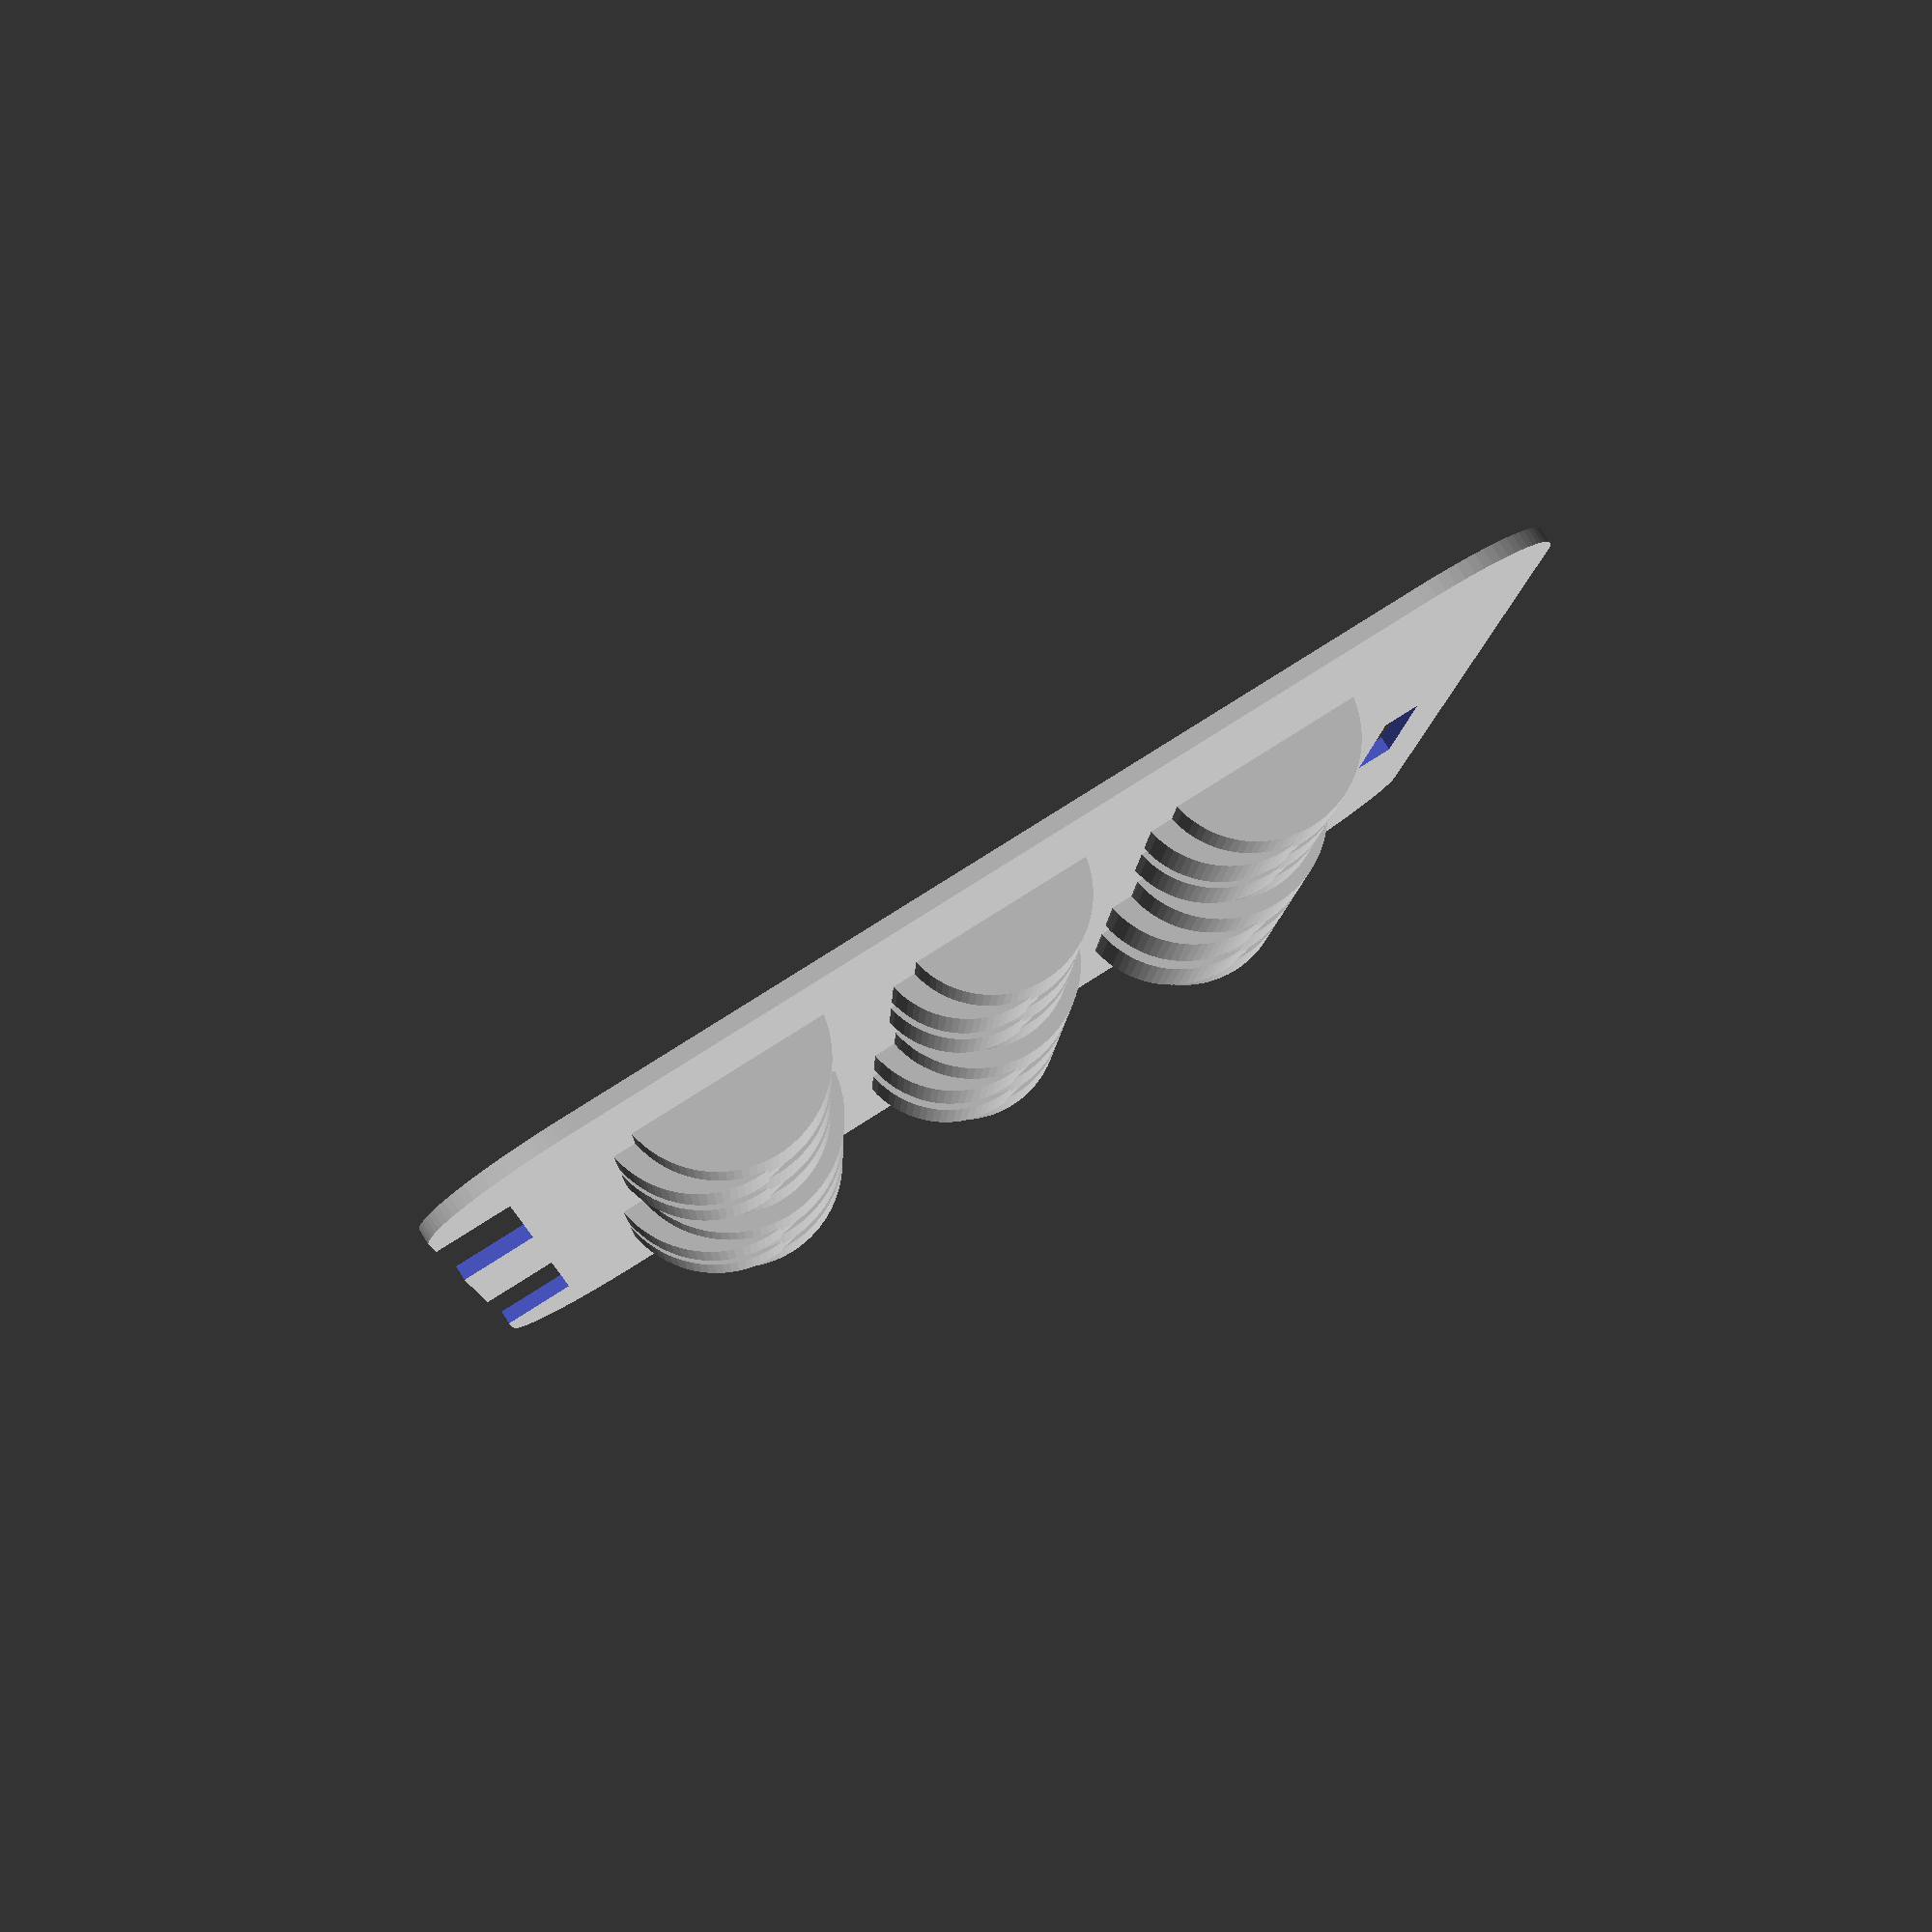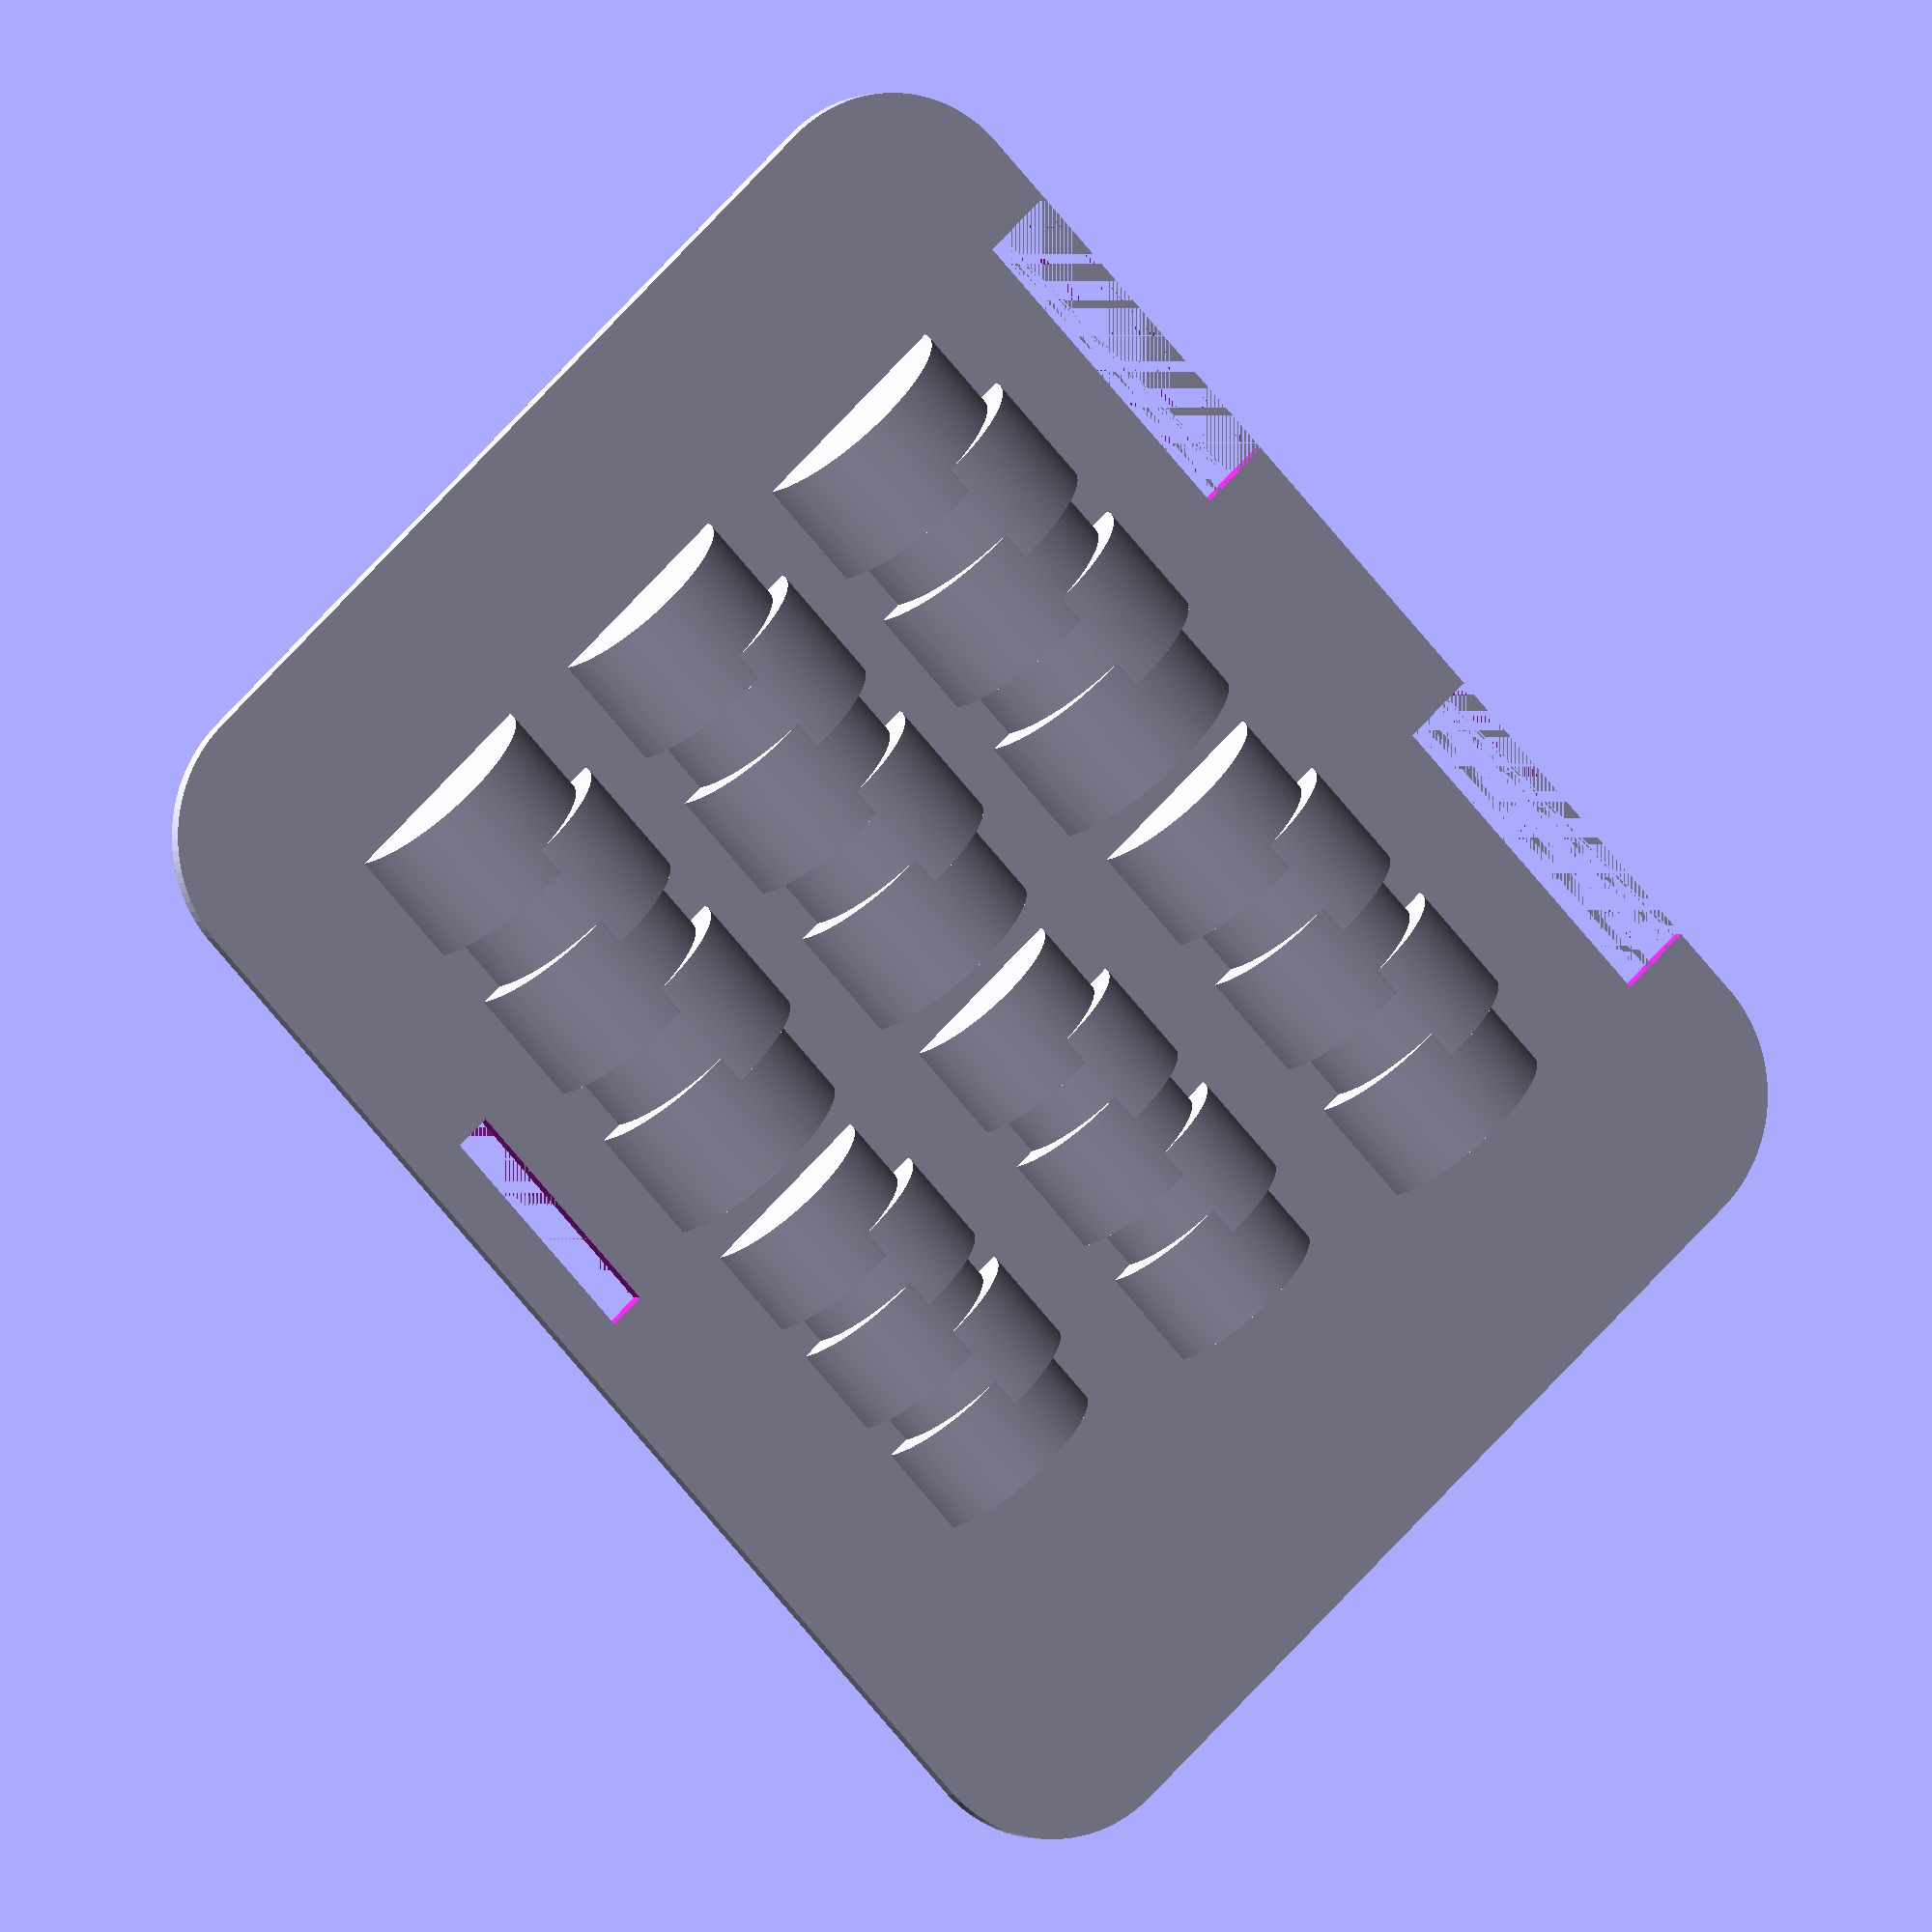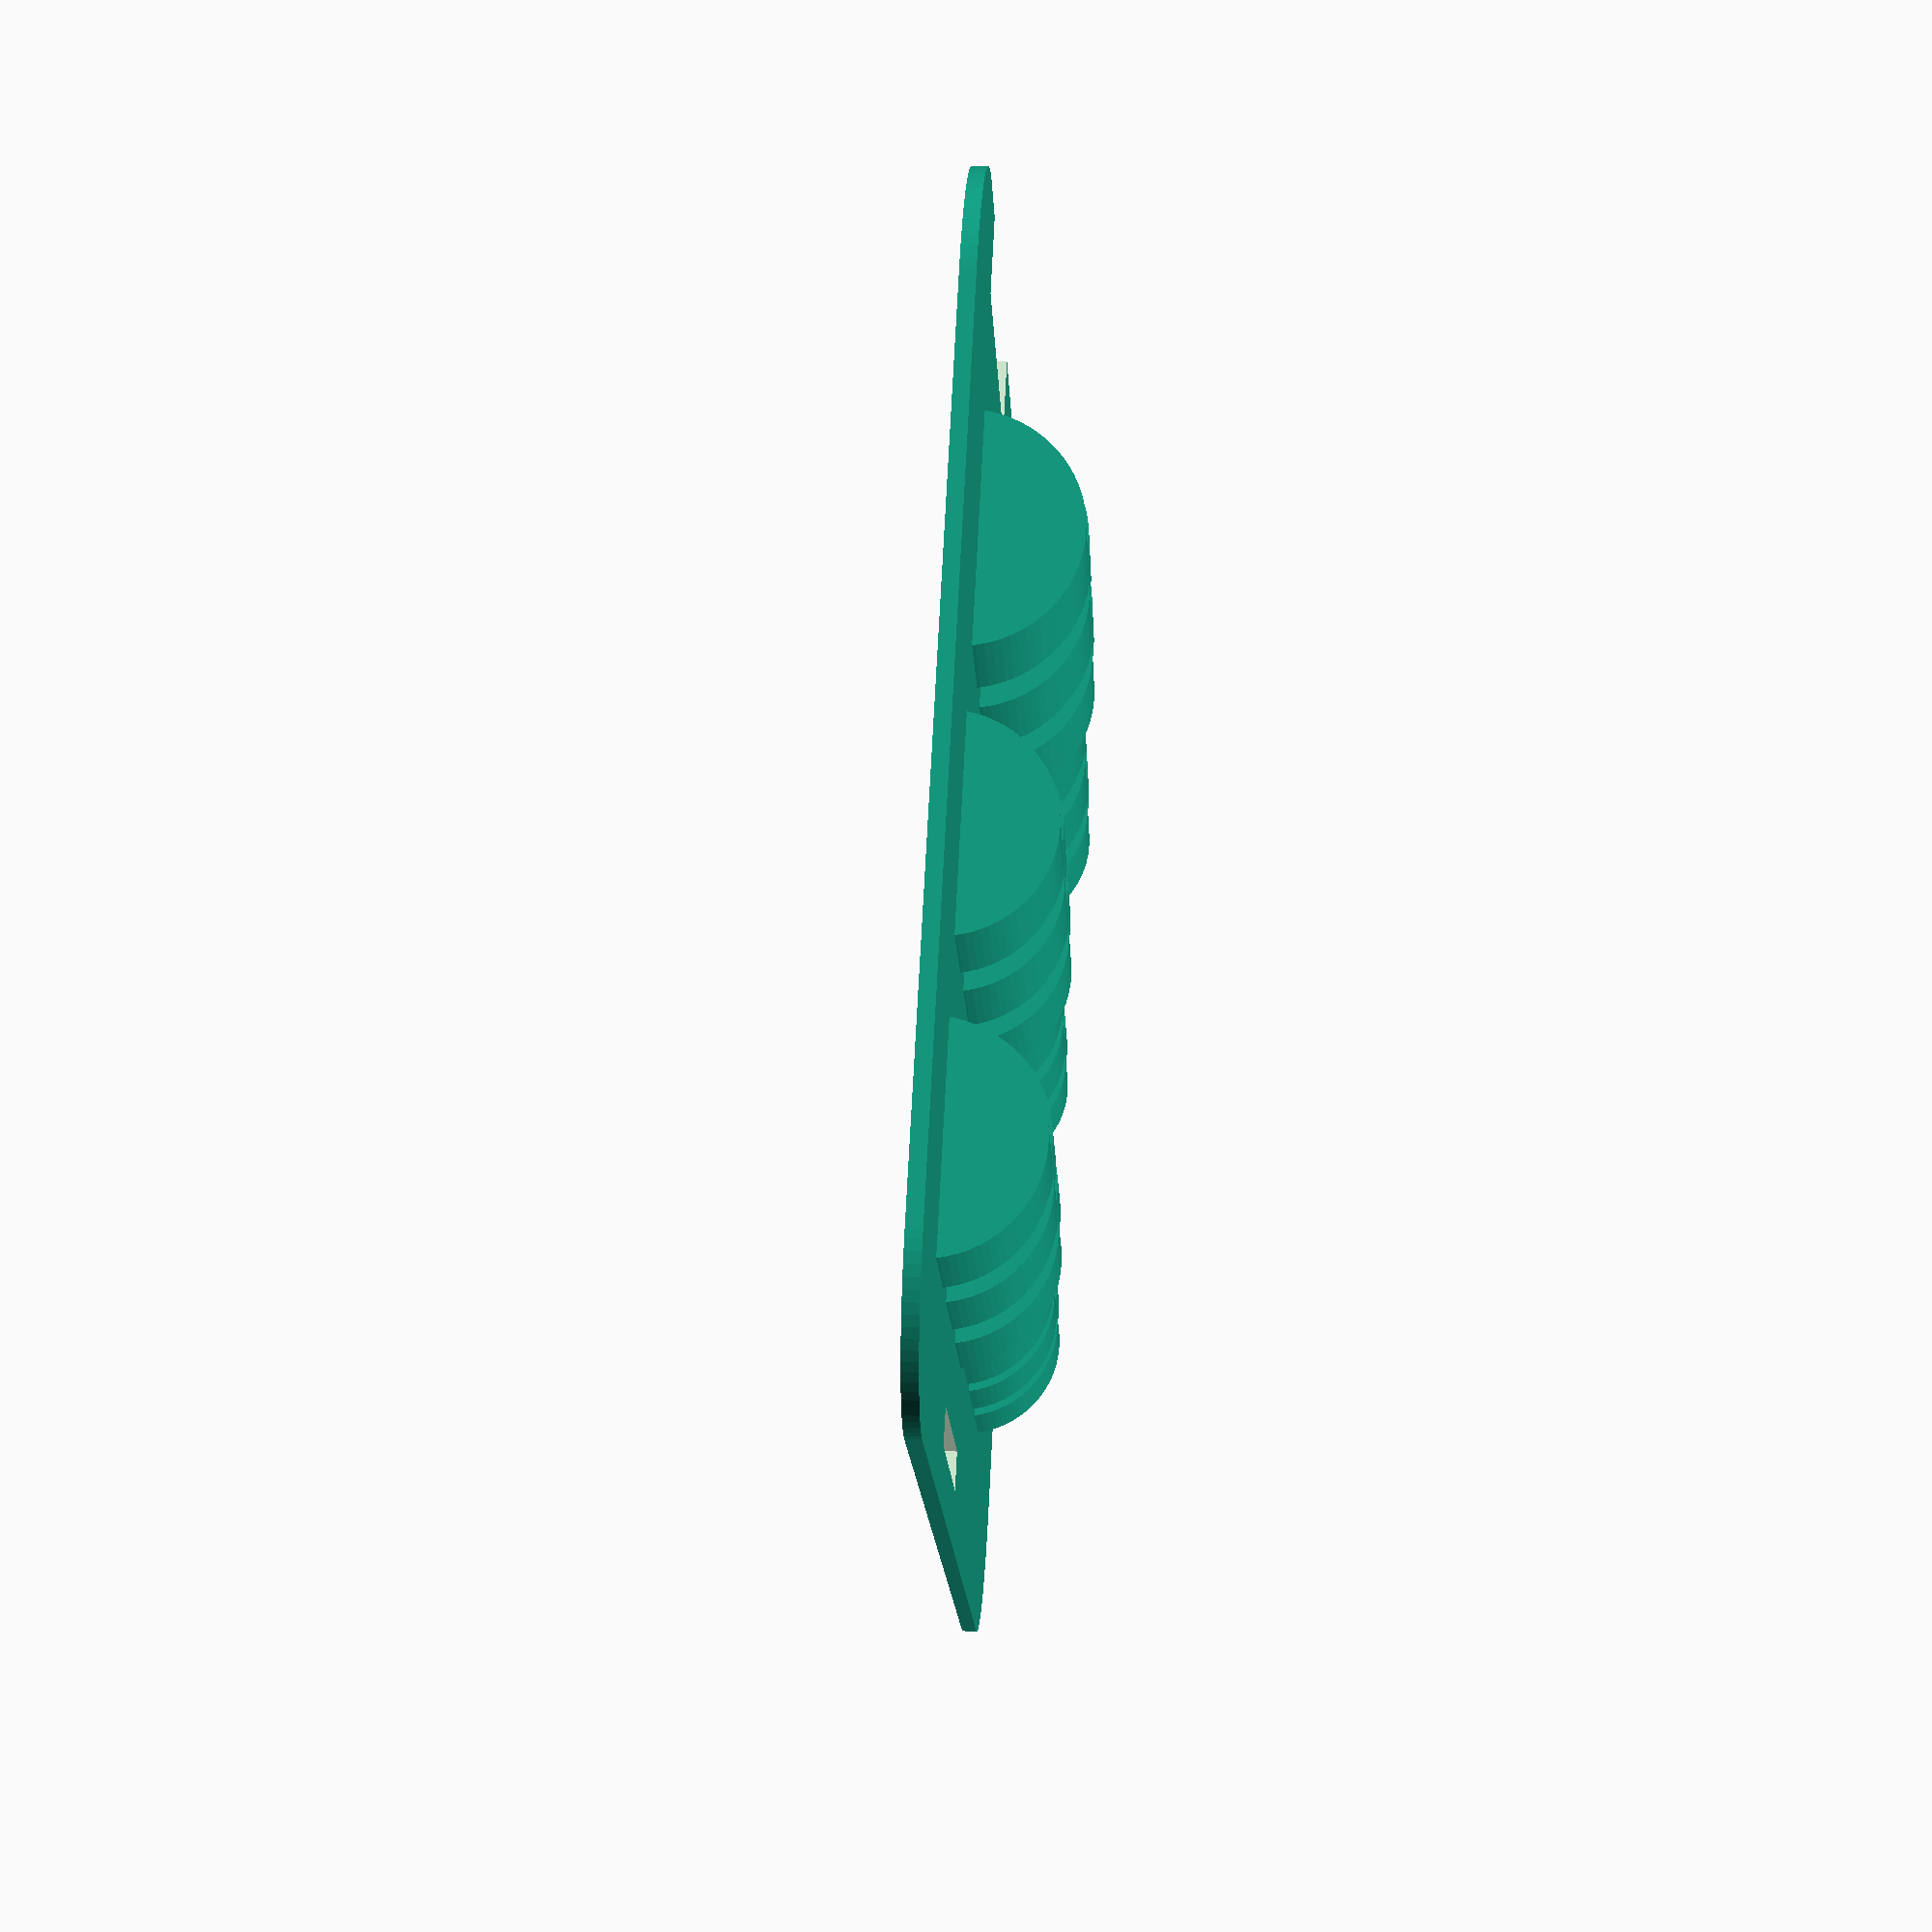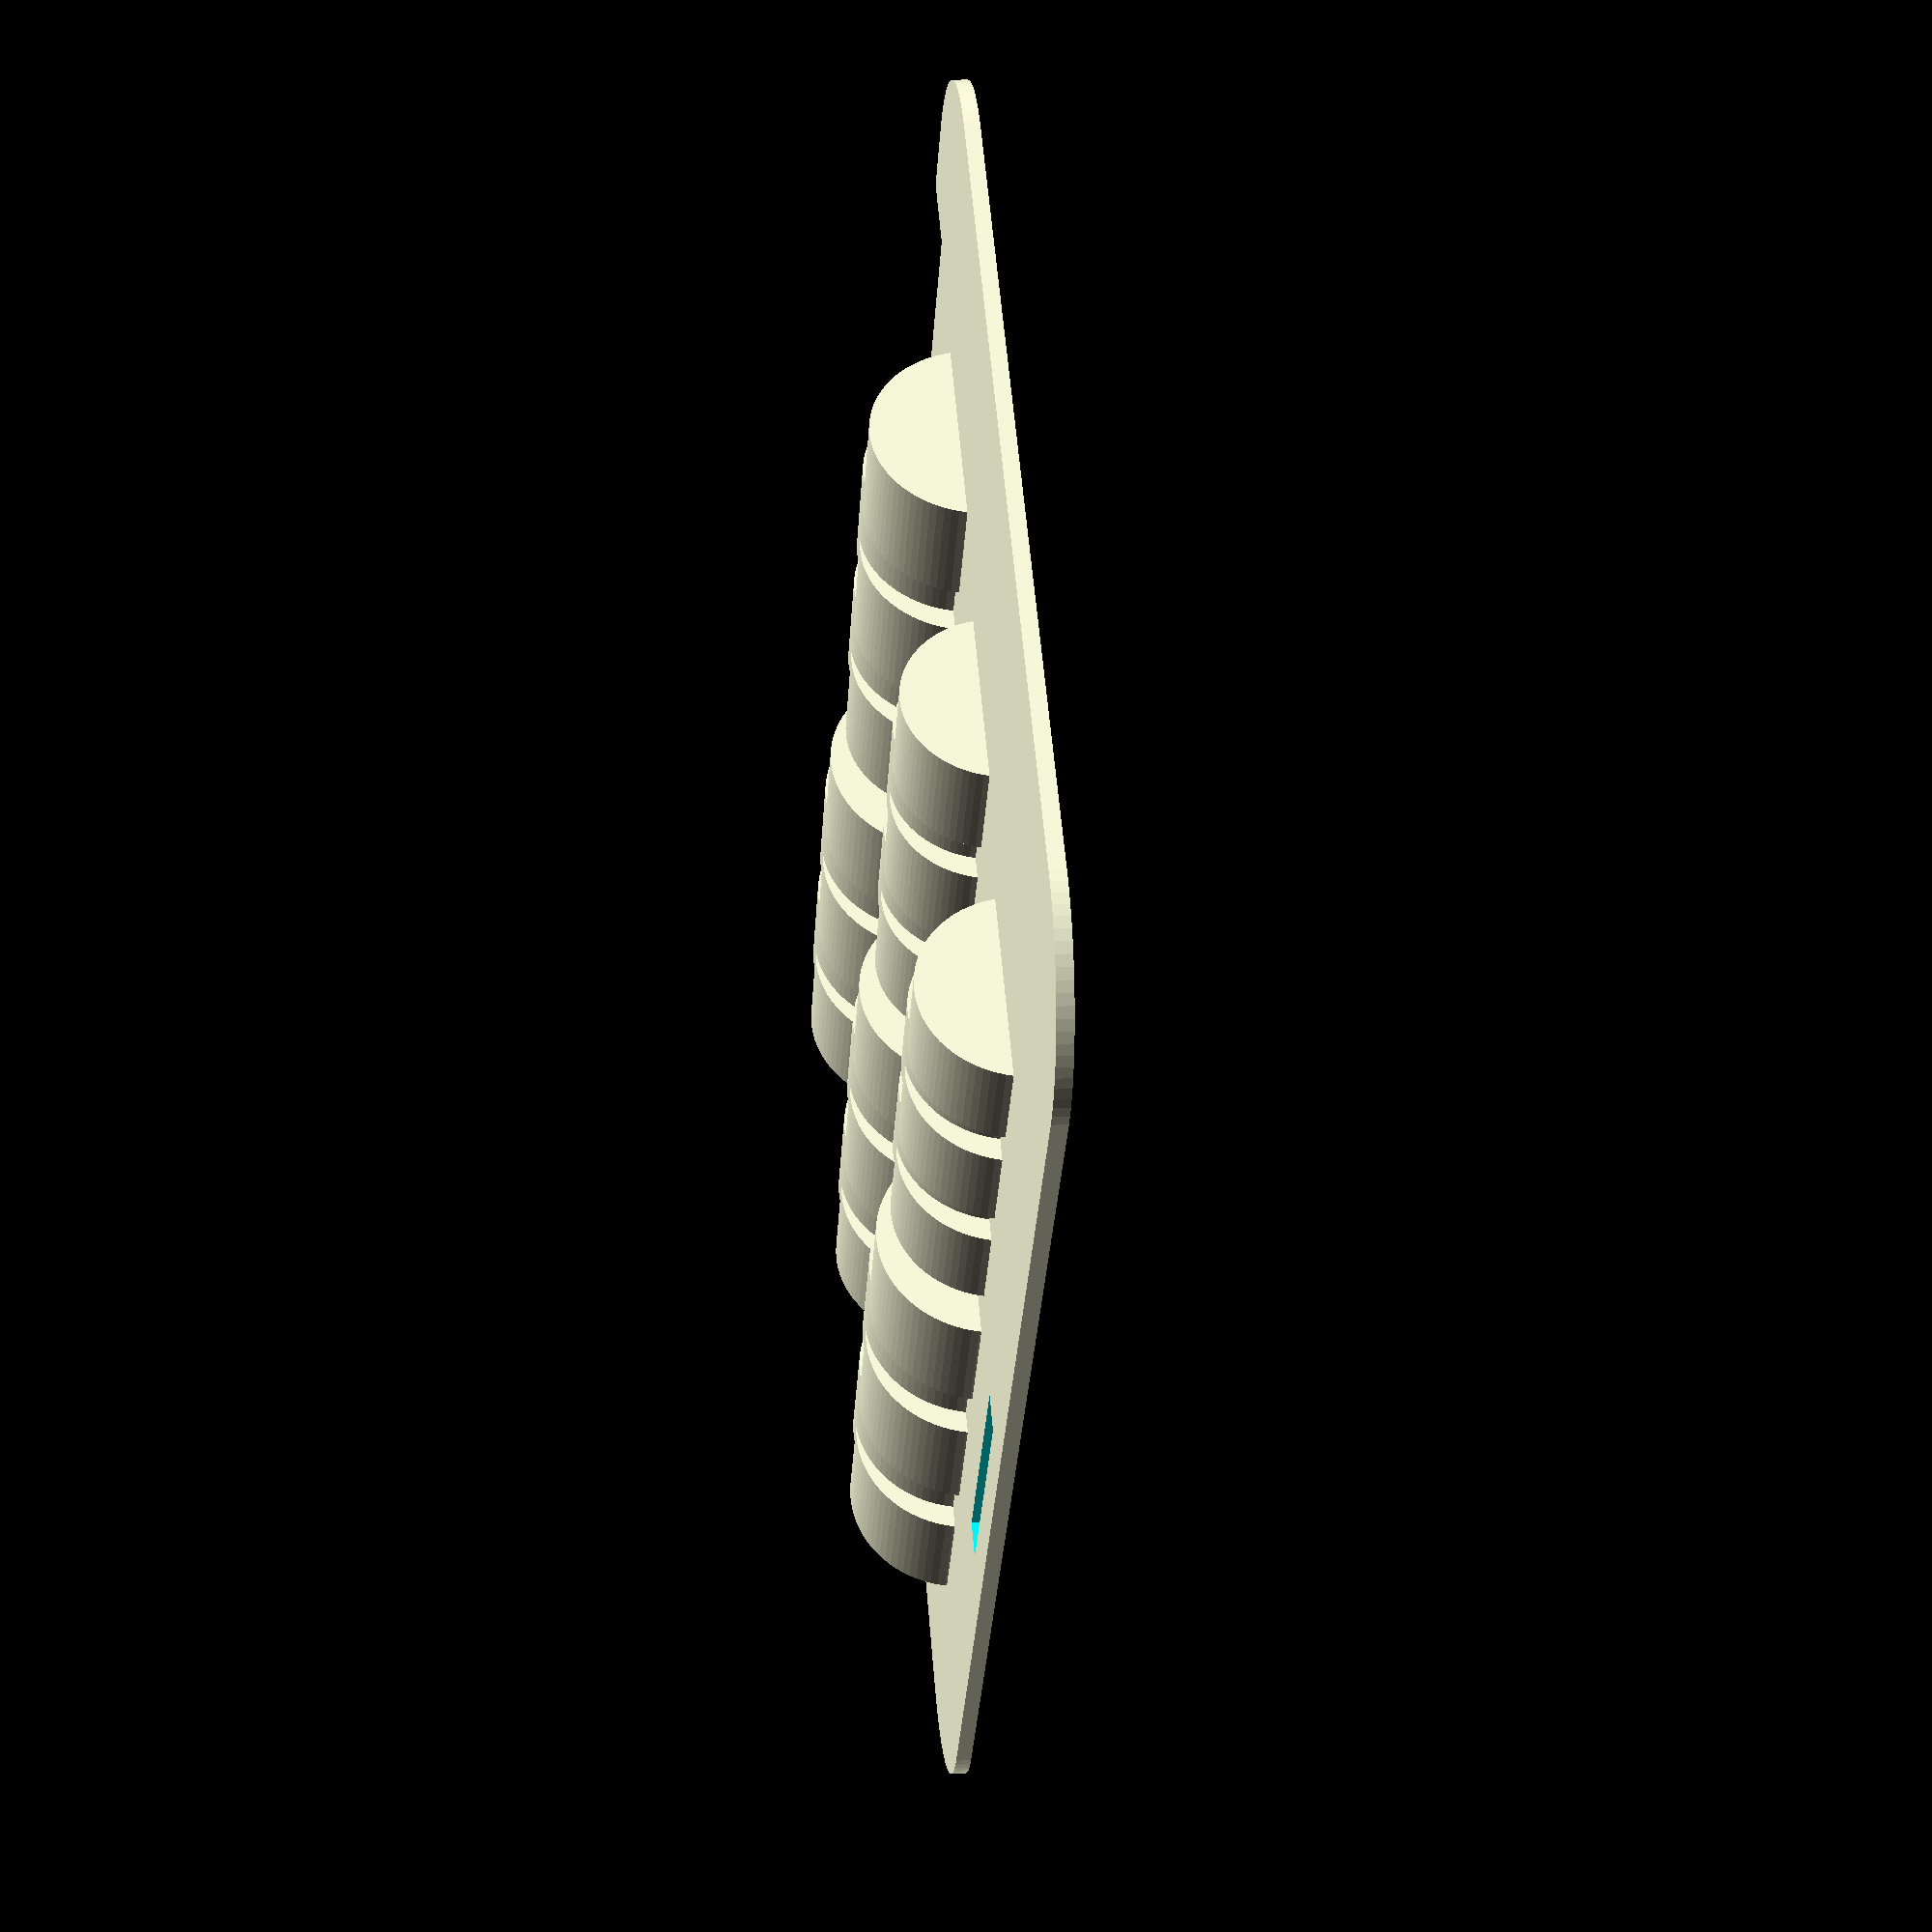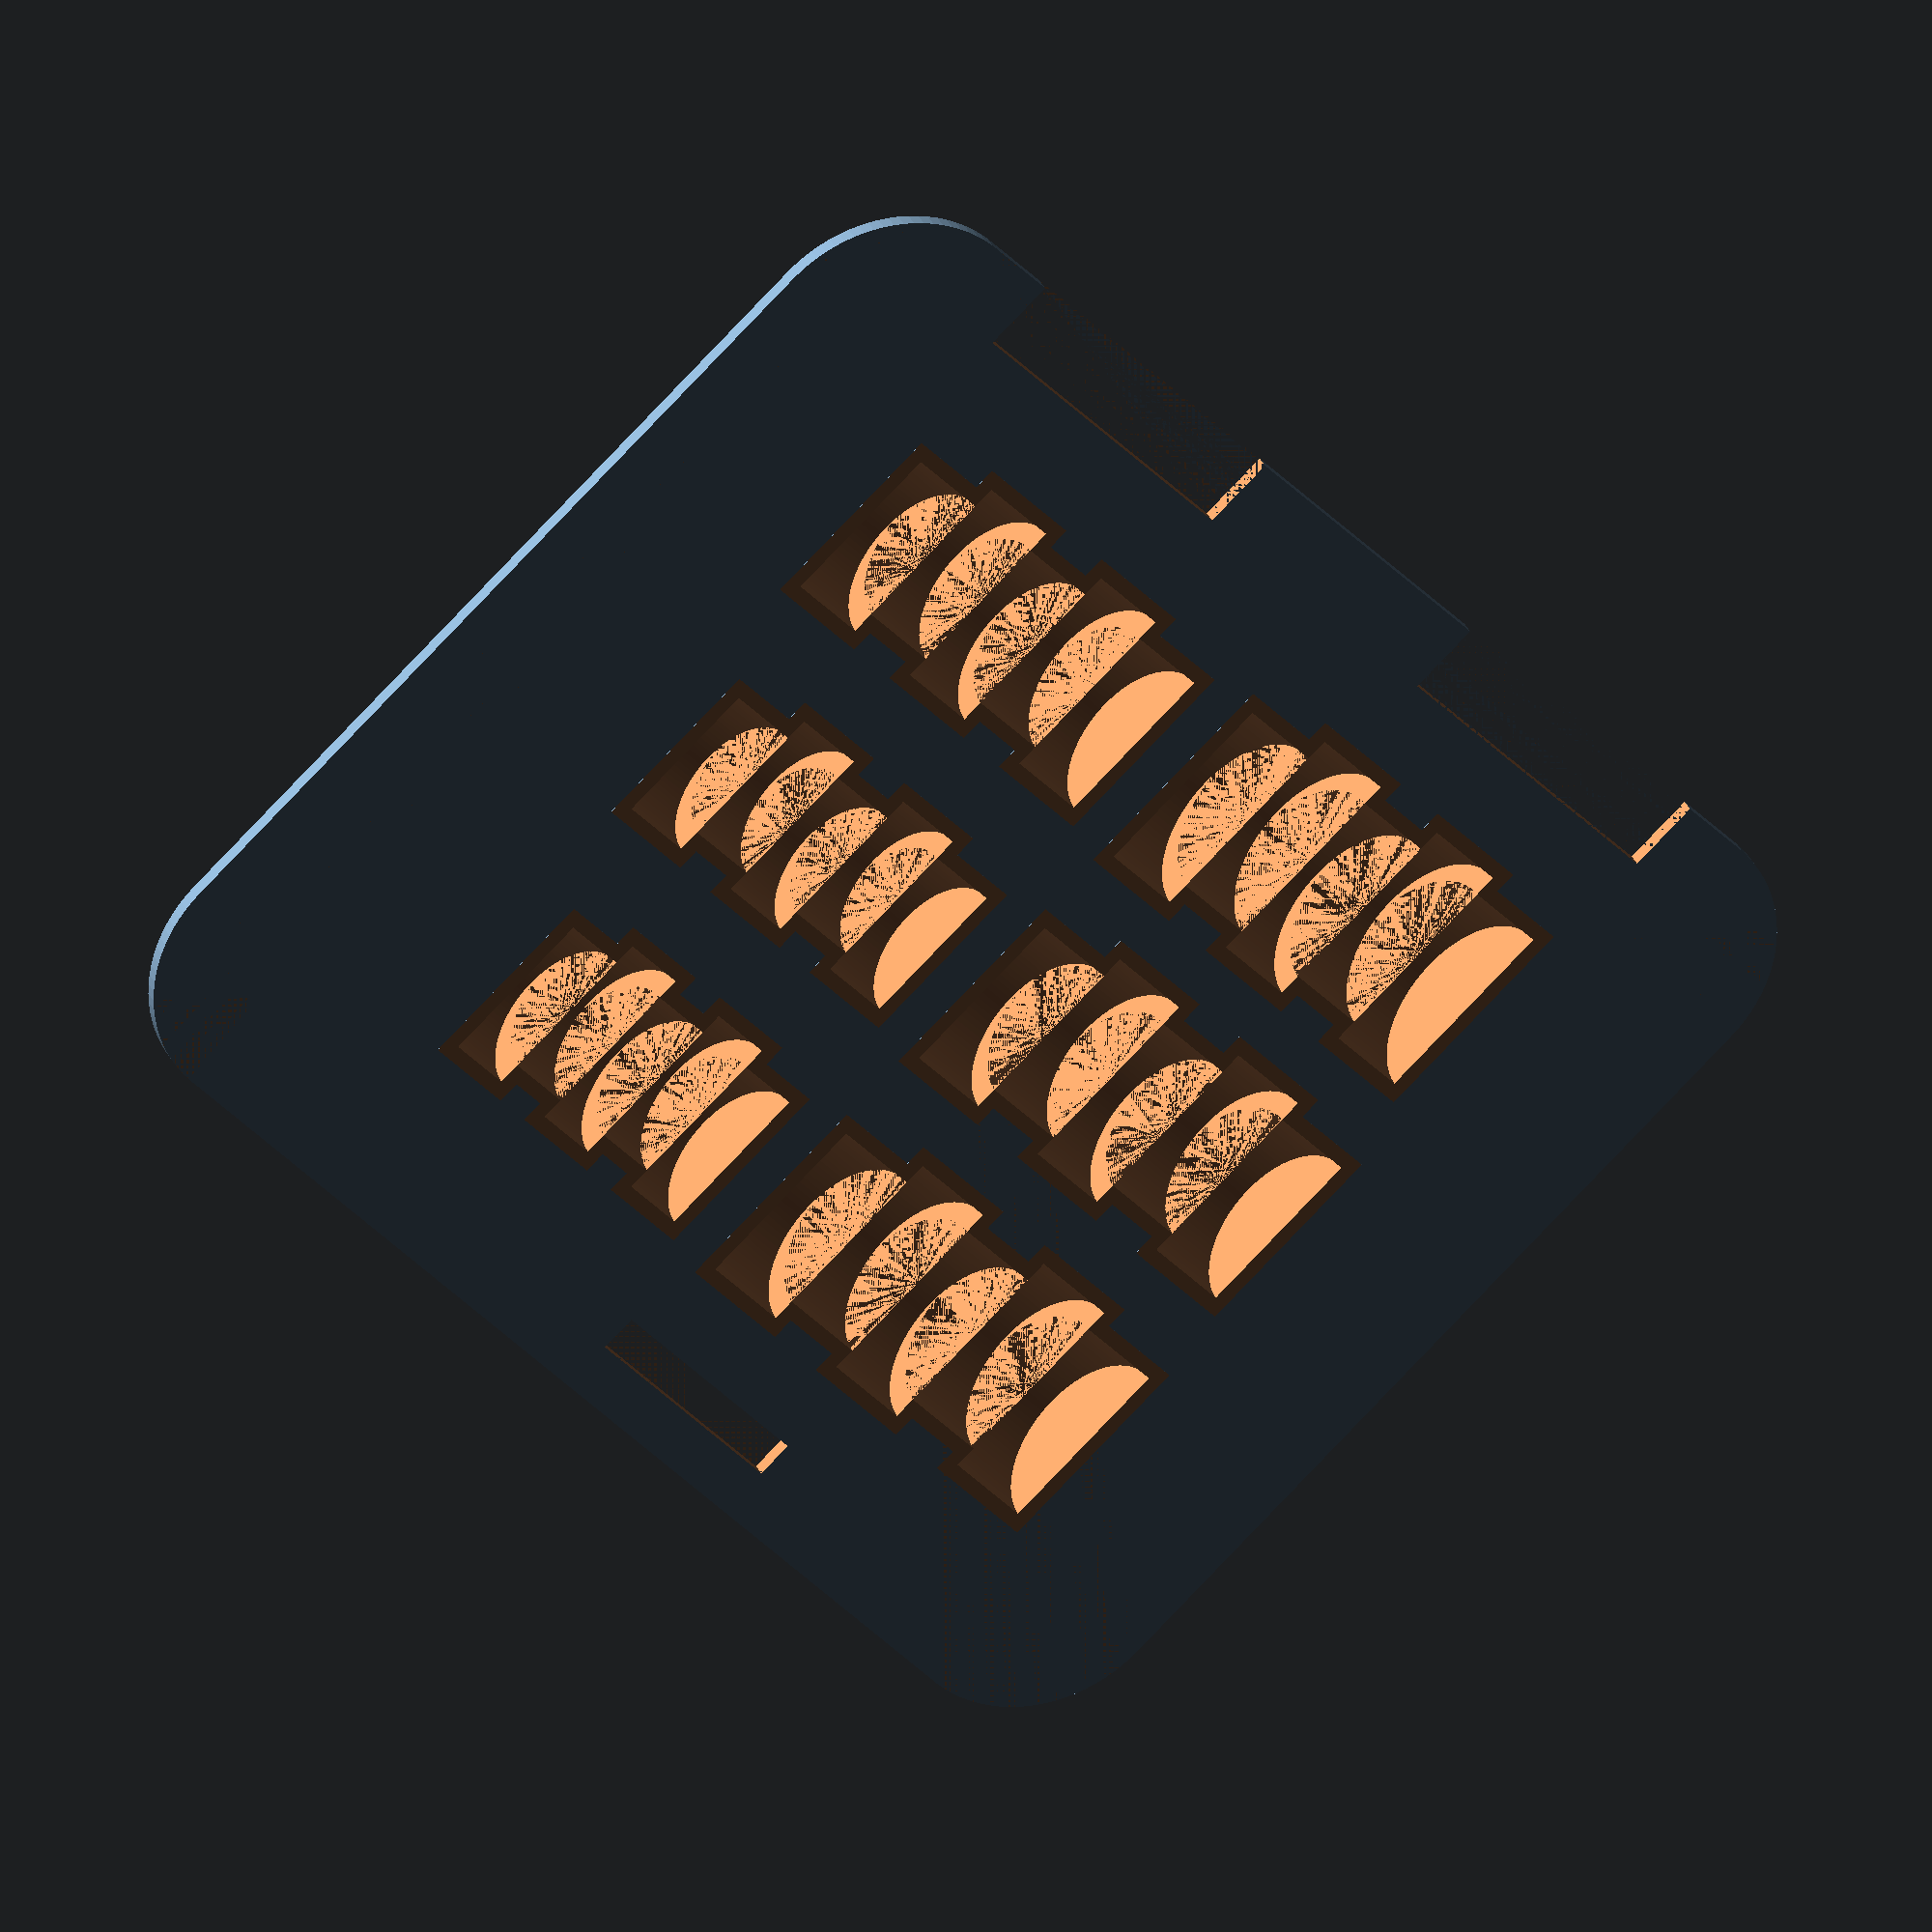
<openscad>
fudge = 0.01;
$fn = 90;

module cyl(h, r, on_edge=false) {
    rotate([0, on_edge ? 90 : 0, 0])
        translate([r - (on_edge ? 2 * r : 0), r, 0])
            cylinder(h=h, r=r);
}

module rrect(border_radius, size) {
    hull() {
        for (x = [0:1]) {
            for (y = [0:1]) {
                translate([
                    x * (size.x - border_radius * 2),
                    y * (size.y - border_radius * 2),
                    0,
                ]) {
                    cyl(size.z, r=border_radius);
                }
            }
        }
    }
}

module hinge_positive(size, hinge_cut_size, hinge_cut_x) {
    translate([
        hinge_cut_x,
        size.y - hinge_cut_size.y,
        -fudge
    ]) {
        cube([
            hinge_cut_size.x,
            hinge_cut_size.y + fudge,
            size.z + fudge * 2,
        ]);
    }
    translate([size.x - hinge_cut_x - hinge_cut_size.x, size.y - hinge_cut_size.y, -fudge]) {
        cube([
            hinge_cut_size.x,
            hinge_cut_size.y + fudge,
            size.z + fudge * 2,
        ]);
    }
}

module lock_slot_positive(size, lock_cut_size, lock_cut_position) {
    translate([
        lock_cut_position.x,
        lock_cut_position.y,
        -fudge,
    ]) {
        cube([
            lock_cut_size.x,
            lock_cut_size.y,
            size.z + fudge * 2,
        ]);
    }
}

module insert_positive(size, insert_size, insert_position) {
    translate([
        insert_position.x,
        insert_position.y,
        -fudge,
    ]) {
        cube([
            insert_size.x,
            insert_size.y,
            size.z + fudge * 2,
        ]);
    }
}

module tray_positive(
    border_radius, size, hinge_cut_size, hinge_cut_x, lock_cut_size, lock_cut_position, insert_size, insert_position
) {
    rrect(border_radius, size);
    coin_trays(size);
}

module tray_negative(
    border_radius, size, hinge_cut_size, hinge_cut_x, lock_cut_size, lock_cut_position, insert_size, insert_position
) {
    hinge_positive(size, hinge_cut_size, hinge_cut_x);
    lock_slot_positive(size, lock_cut_size, lock_cut_position);
    //insert_positive(size, insert_size, insert_position);
    coins(size);
}

module tray(
    border_radius, size, hinge_cut_size, hinge_cut_x, lock_cut_size, lock_cut_position, insert_size, insert_position
) {
    difference() {
        union() tray_positive(
            border_radius, size, hinge_cut_size, hinge_cut_x, lock_cut_size, lock_cut_position, insert_size, insert_position
        );
        tray_negative(
            border_radius, size, hinge_cut_size, hinge_cut_x, lock_cut_size, lock_cut_position, insert_size, insert_position
        );
    }
}

module test(size) {
    difference() {
        children();
        translate([
            -fudge,
            -fudge,
            -fudge,
        ]) {
            cube([size.x / 2 + fudge, size.y + fudge * 2, size.z + fudge * 2]);
        }
    }
}

module coins(size, wall=0) {
    coins = [
//      [d,     h   ], // value
//      [16.25, 1.67], // 1c
//      [18.75, 1.67], // 2c
        [21.25, 1.67], // 5c
        [19.75, 1.93], // 10c
        [22.25, 2.14], // 20c
        [24.25, 2.38], // 50c
        [23.25, 2.33], // EUR1
        [25.75, 2.20], // EUR2
    ];
    coin_wiggle = 0.5;
    batch_offset = 3;
    batch_n = 5;
    batches = 5;
    series_sep = 5;
    rows = 3;
    for (coin_i = [0 : len(coins) - 1]) {
        coin = coins[coin_i];
        row_i = coin_i % rows;
        col_i = floor(coin_i / rows);
        batch_size = [
            coin[1] * batch_n + coin_wiggle,
            coin[0] + coin_wiggle,
        ];
        series_size = [
            batch_size.x * batches,
            batch_size.y + batch_offset,
        ];
        series_pos = [
            size.x / 2
                + (col_i % 2 ? 0 : -1) * series_size.x
                + (col_i % 2 ? 1 : -1) * series_sep,
            size.y / (2 * rows + 2) * (2 + row_i * 2) - (series_size.y / 2),
            size.z - coin.x / 2,
        ];
        for (batch_i = [0 : batch_n - 1]) {
            translate([
                series_pos.x + batch_size.x * batch_i - wall,
                series_pos.y + (batch_i % 2 ? batch_offset : 0) - wall,
                series_pos.z - wall,
            ]) {
                cyl(batch_size.x + wall * 2, batch_size.y / 2 + wall, true);
            }
        }
    }
}

module coin_trays(size) {
    difference() {
        coins(size, size.z);
        translate([0, 0, size.z + fudge]) {
            cube([
                size.x,
                size.y,
                1000,
            ]);
        }
    }
}


size = [192, 152, 2];
tray(
    20, size,
    [45, 10], 30,
    [32, 5], [97, 7],
    [160, 118],
    [15, 20]
);
</openscad>
<views>
elev=96.7 azim=268.0 roll=32.3 proj=p view=solid
elev=359.9 azim=313.3 roll=156.5 proj=o view=wireframe
elev=143.9 azim=128.3 roll=86.2 proj=p view=solid
elev=345.6 azim=49.9 roll=263.9 proj=p view=wireframe
elev=149.5 azim=227.3 roll=200.3 proj=o view=wireframe
</views>
